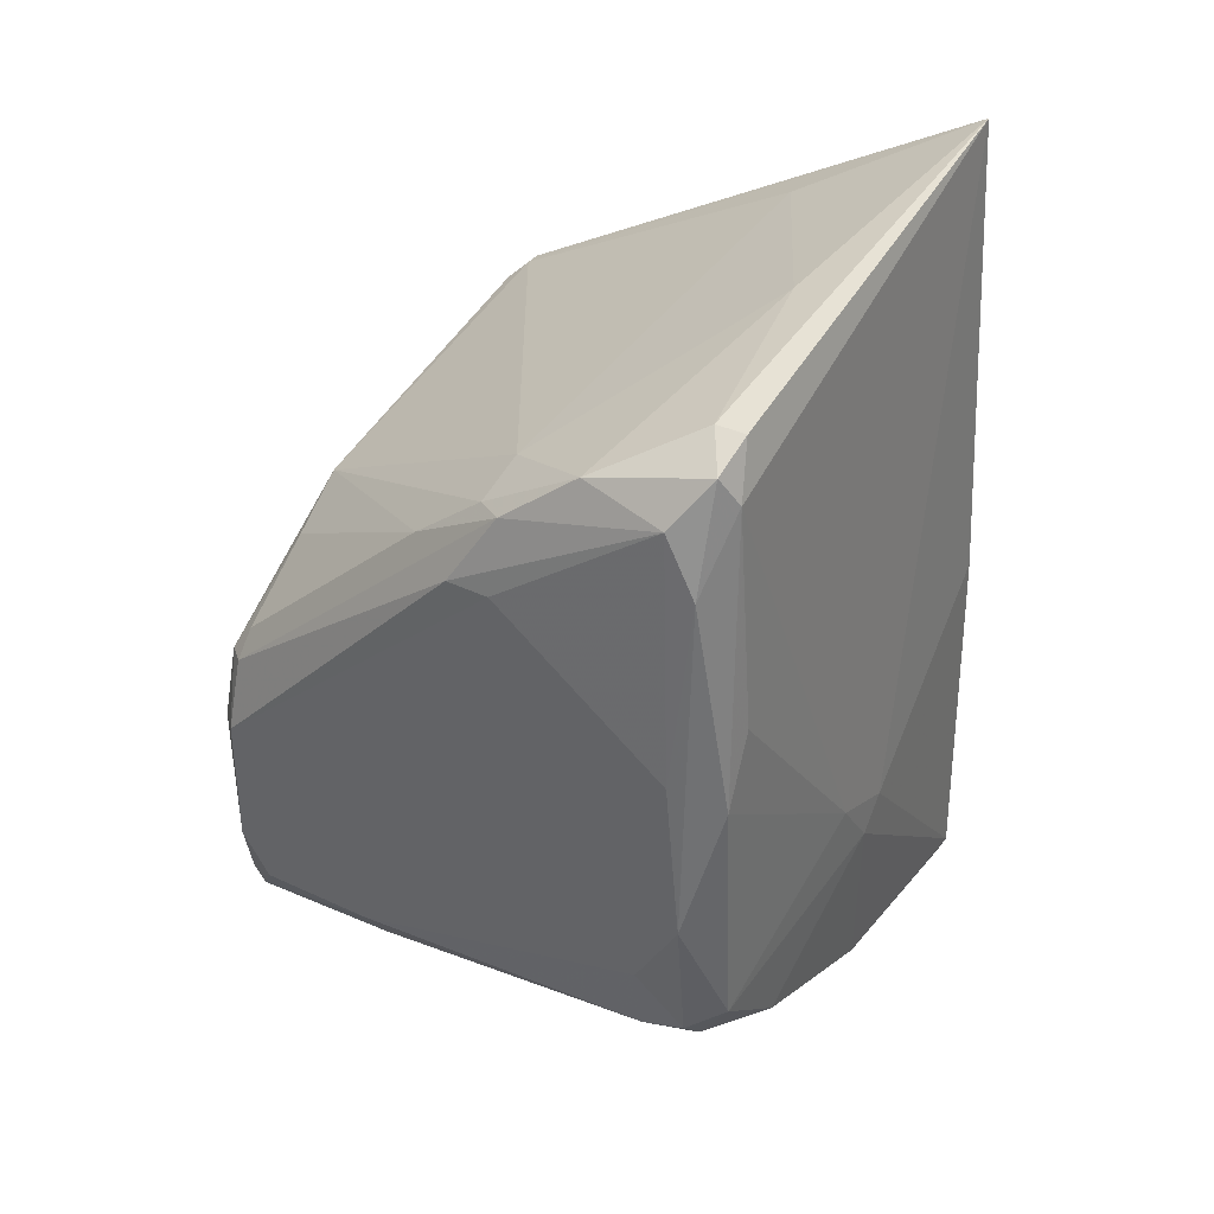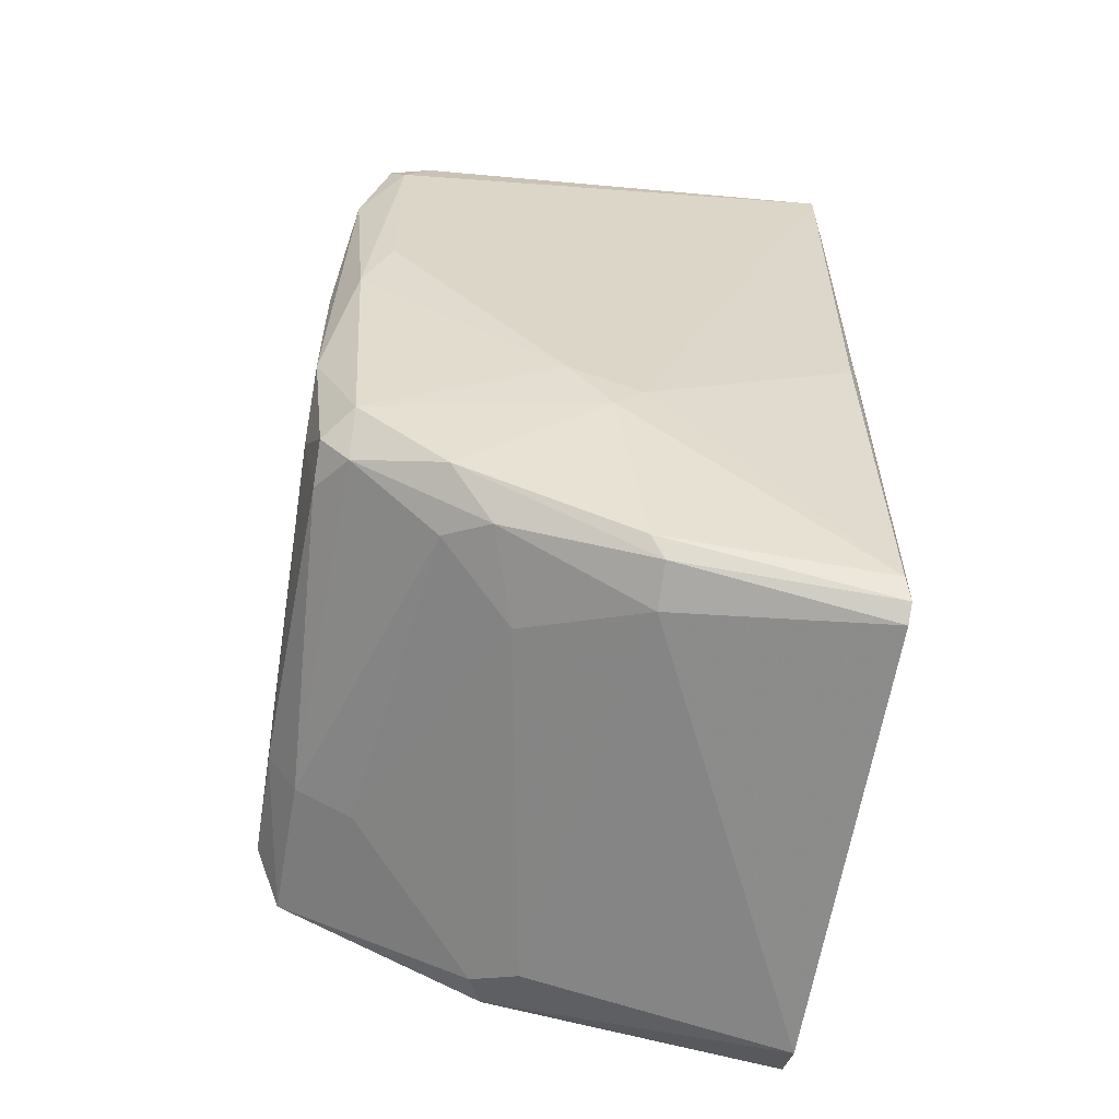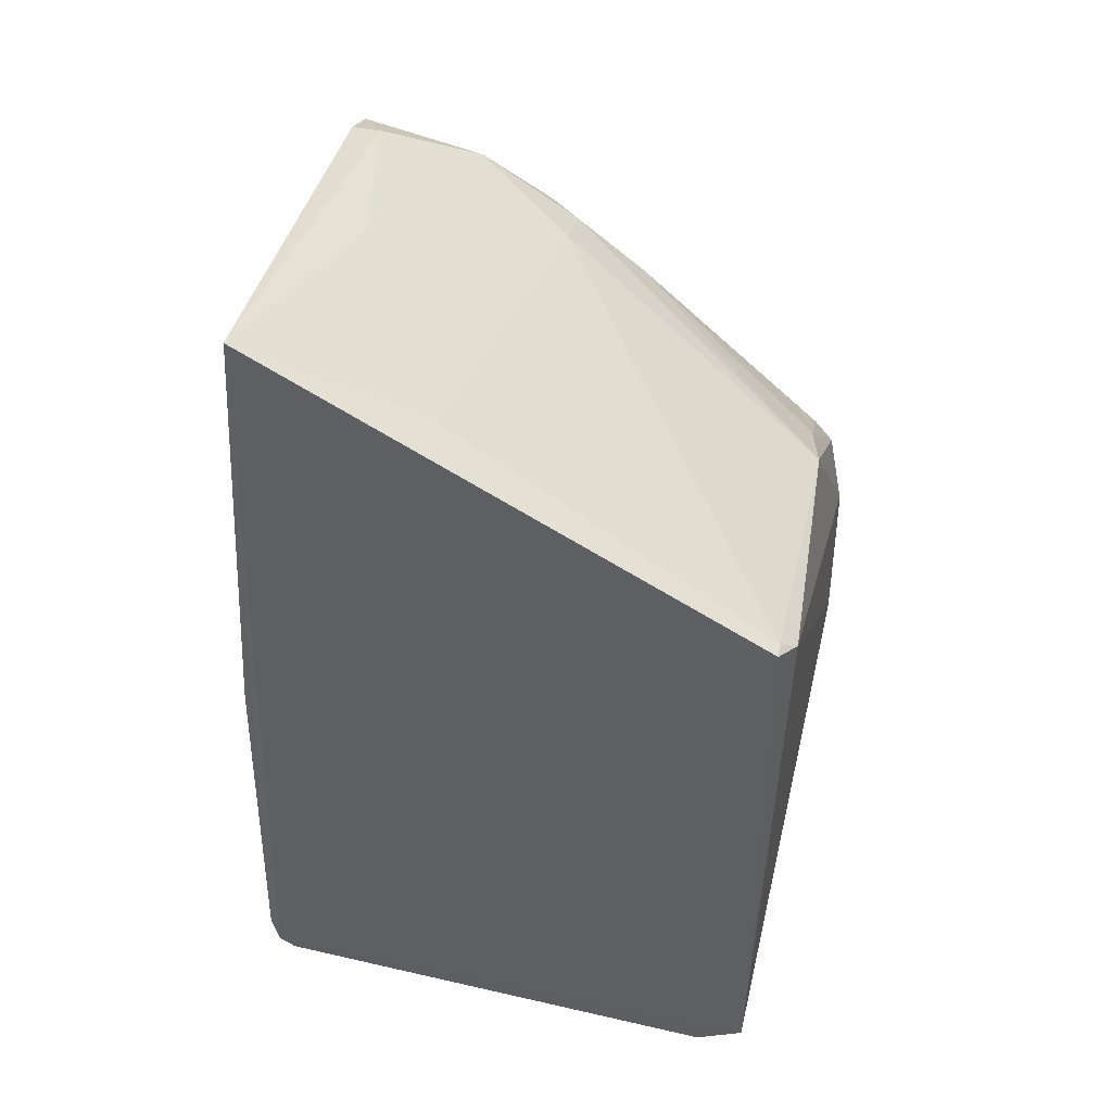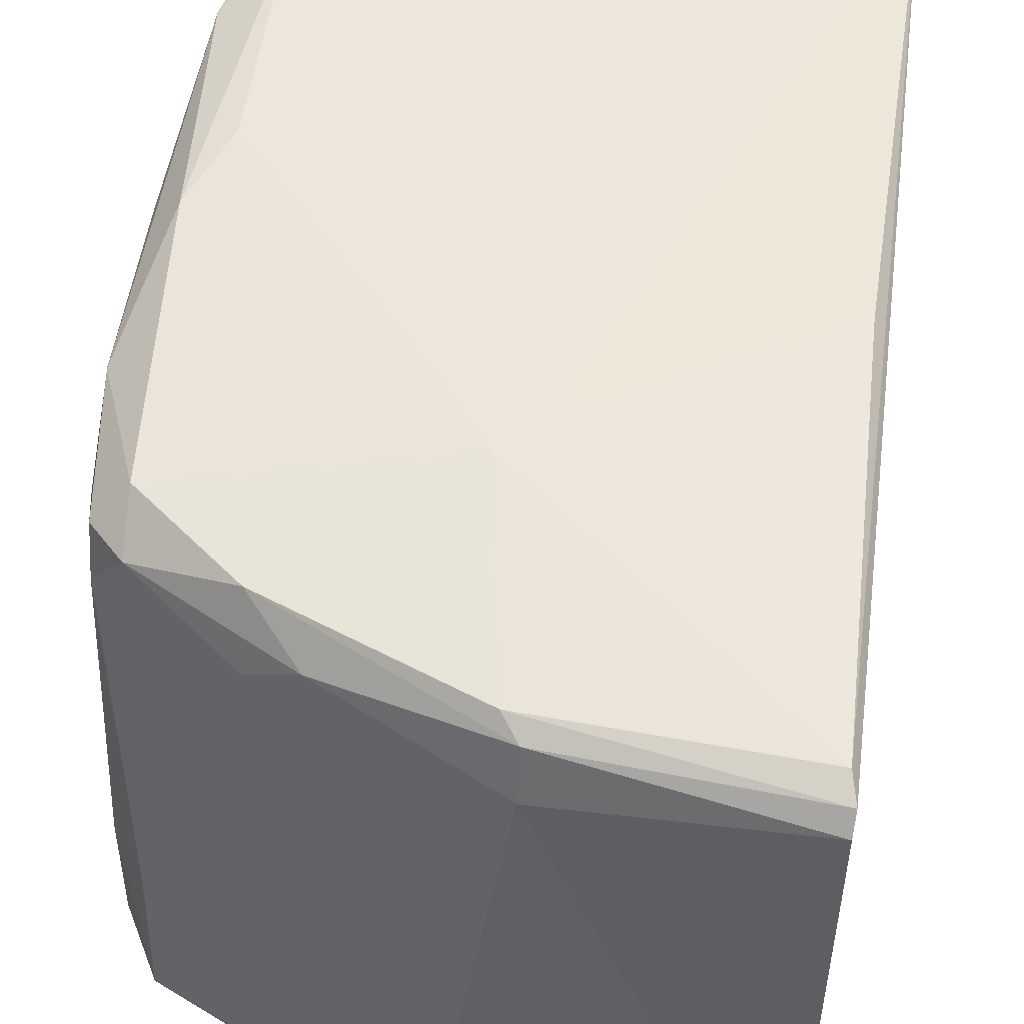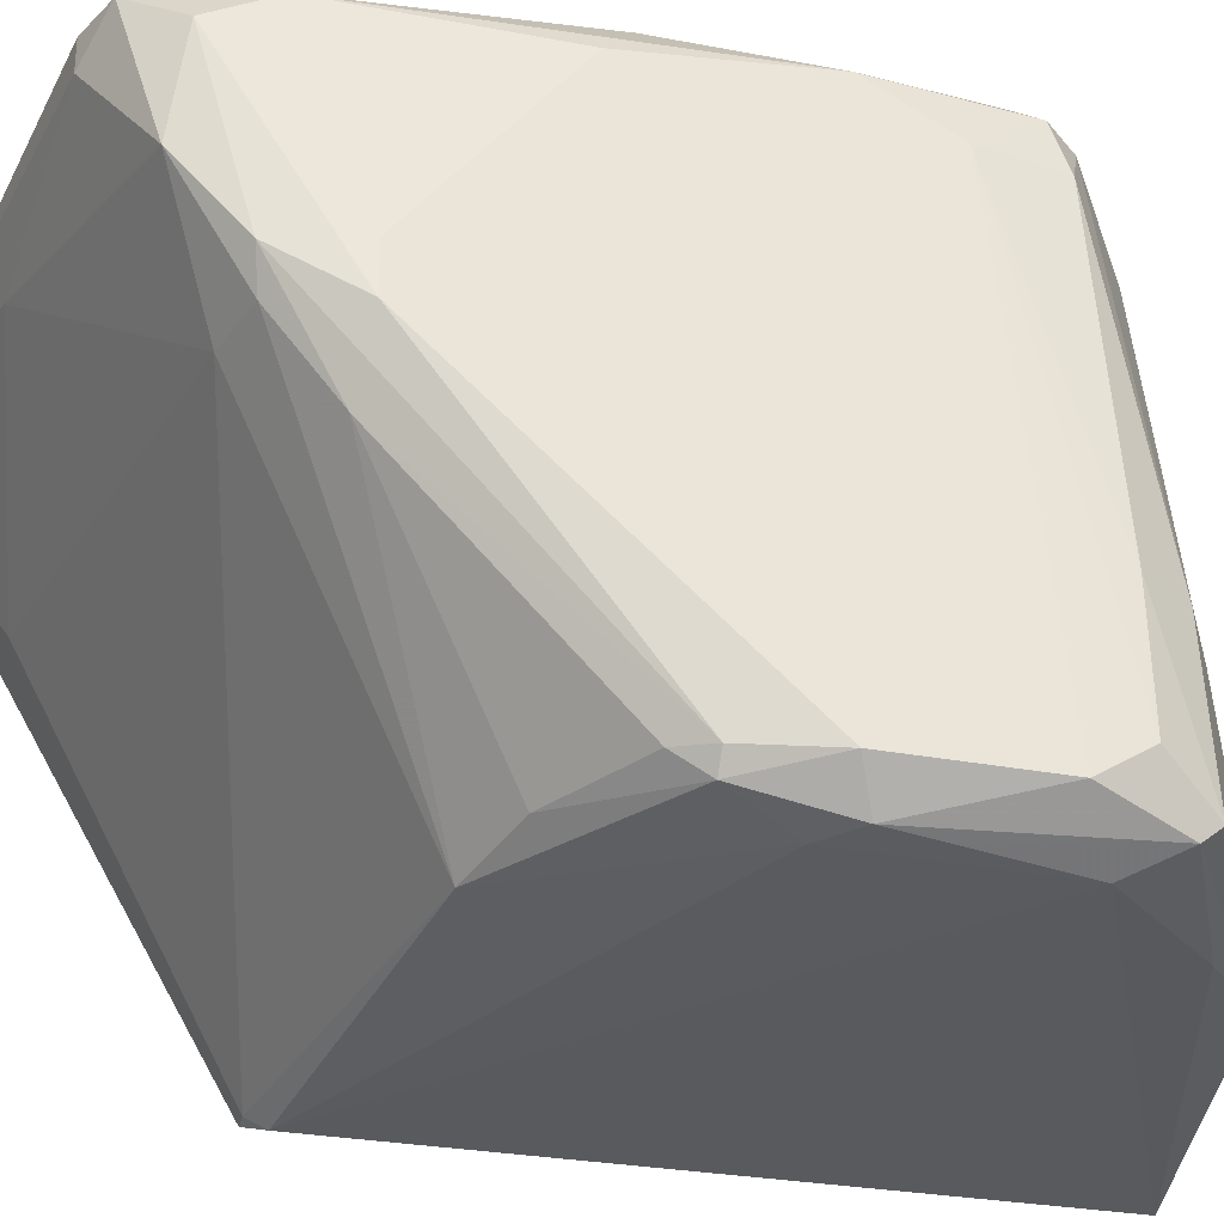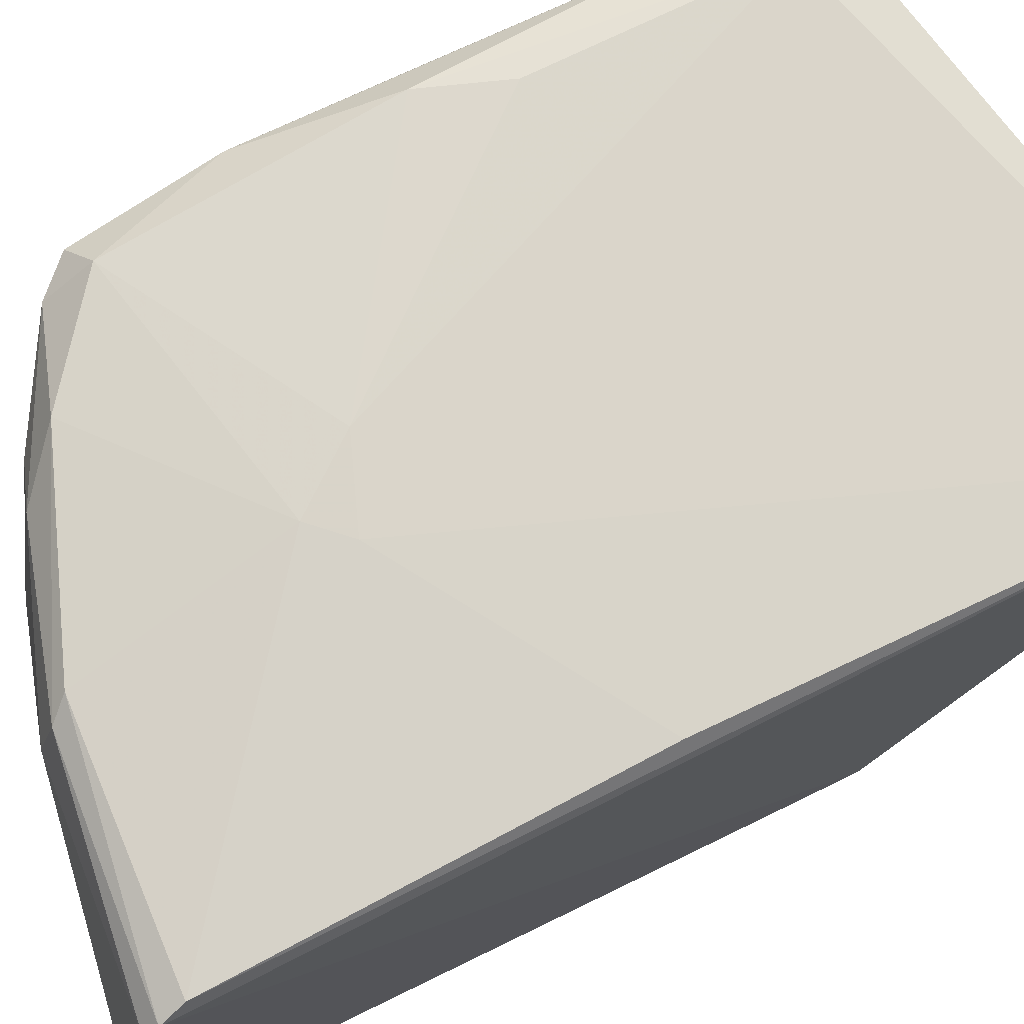
<metadata>
{"format":"obj","ext":"obj","renderer":"f3d","projection":"perspective","resolution":1024,"background":"white","views":[{"elev":36.9,"azim":121.9,"up":"+Z"},{"elev":-56.2,"azim":171.1,"up":"+Z"},{"elev":44.8,"azim":-79.2,"up":"+Z"},{"elev":53.5,"azim":-172.9,"up":"+Y"},{"elev":-34.0,"azim":76.4,"up":"+Y"},{"elev":75.5,"azim":-117.2,"up":"+Y"}]}
</metadata>
<code>
v -261.6 -350.8 545.2
v -257.4 -357.7 492.2
v -259.4 -374.2 520.8
v -257.3 -317.3 510.6
v -260.9 -376 520.8
v -261.1 -330.9 559
v -264 -313.8 534.3
v -257.4 -374.6 512.3
v -260.4 -374.9 486.7
v -267.5 -357.7 483.7
v -257.4 -344.2 544.3
v -267.2 -320.3 565.1
v -267.9 -342.6 553.7
v -257.3 -371.2 492
v -318.2 -374.7 469.9
v -318.1 -369.2 467
v -318.1 -374.6 542.1
v -257.3 -322.3 502.2
v -257.3 -374.6 497.1
v -317.6 -314.3 520.8
v -313.9 -337.7 563.3
v -259.1 -320.7 557.8
v -267.2 -316.9 565.1
v -294.5 -315.3 478.1
v -319.9 -374.6 542.1
v -284.3 -374.7 475
v -275.8 -376.5 481.7
v -257.4 -319 529.2
v -257.3 -339.2 544.3
v -294.5 -320.3 476.4
v -263.9 -378.2 493.5
v -282.6 -371.4 474.9
v -260.9 -357.6 487.2
v -272.4 -320.5 485.1
v -292.8 -312.1 505.5
v -260.7 -313.8 525.8
v -260.7 -378 510.6
v -284.3 -312.1 508.9
v -318.9 -314.7 475.6
v -277.5 -317.2 483.5
v -316.3 -376.4 540.3
v -319.1 -318.1 574.7
v -318.8 -316.6 474.1
v -279.5 -375.3 533.8
v -259 -317.3 495.5
v -318.3 -313.7 478.3
v -292.7 -313.9 480.2
v -289.4 -312 502.1
v -261.6 -342.6 551.7
v -271.2 -373.9 530.6
v -260.6 -376.4 488.5
v -259.3 -339.3 552.4
v -264 -315.5 559.6
v -287.7 -368.1 472.9
v -258.9 -317.2 551.2
v -259 -322.3 493.7
v -262.3 -317.1 563.1
v -272.5 -313.8 488.6
v -262.3 -313.8 497
v -264.1 -378 514
v -262.3 -317.2 492
v -280.9 -327.3 480.2
v -261.5 -373.7 524
v -289.4 -324.3 567.4
f 1 52 49
f 39 25 42
f 25 39 15
f 15 39 16
f 30 54 16
f 25 15 41
f 15 31 41
f 45 59 4
f 42 23 53
f 38 42 53
f 15 16 26
f 16 54 26
f 39 42 46
f 42 20 46
f 47 39 46
f 59 38 36
f 4 59 36
f 55 4 36
f 53 55 36
f 16 39 43
f 30 16 43
f 13 6 64
f 42 21 64
f 21 13 64
f 3 8 11
f 8 29 11
f 11 29 22
f 38 59 48
f 47 46 48
f 59 45 61
f 33 34 61
f 54 30 62
f 42 25 17
f 25 41 17
f 41 44 17
f 44 13 17
f 21 42 17
f 13 21 17
f 45 4 18
f 23 42 12
f 42 64 12
f 64 6 12
f 3 1 63
f 4 55 28
f 55 22 28
f 22 29 28
f 29 18 28
f 18 4 28
f 48 59 58
f 47 48 58
f 59 61 58
f 42 38 35
f 20 42 35
f 46 20 35
f 38 48 35
f 48 46 35
f 26 54 32
f 9 26 32
f 54 62 32
f 61 34 40
f 62 30 40
f 34 62 40
f 58 61 40
f 61 45 56
f 33 61 56
f 45 18 56
f 53 23 57
f 55 53 57
f 6 22 57
f 22 55 57
f 23 12 57
f 12 6 57
f 41 31 60
f 44 41 60
f 31 37 60
f 9 14 51
f 37 31 51
f 26 9 51
f 31 15 27
f 15 26 27
f 51 31 27
f 26 51 27
f 8 3 5
f 37 8 5
f 3 63 5
f 44 60 5
f 60 37 5
f 38 53 7
f 36 38 7
f 53 36 7
f 14 9 2
f 9 33 2
f 18 14 2
f 33 56 2
f 56 18 2
f 33 9 10
f 34 33 10
f 62 34 10
f 9 32 10
f 32 62 10
f 39 47 24
f 43 39 24
f 30 43 24
f 47 58 24
f 40 30 24
f 58 40 24
f 1 3 52
f 3 11 52
f 22 6 52
f 11 22 52
f 29 8 19
f 8 37 19
f 14 18 19
f 18 29 19
f 51 14 19
f 37 51 19
f 1 44 50
f 63 1 50
f 5 63 50
f 44 5 50
f 6 13 49
f 13 44 49
f 44 1 49
f 52 6 49

</code>
